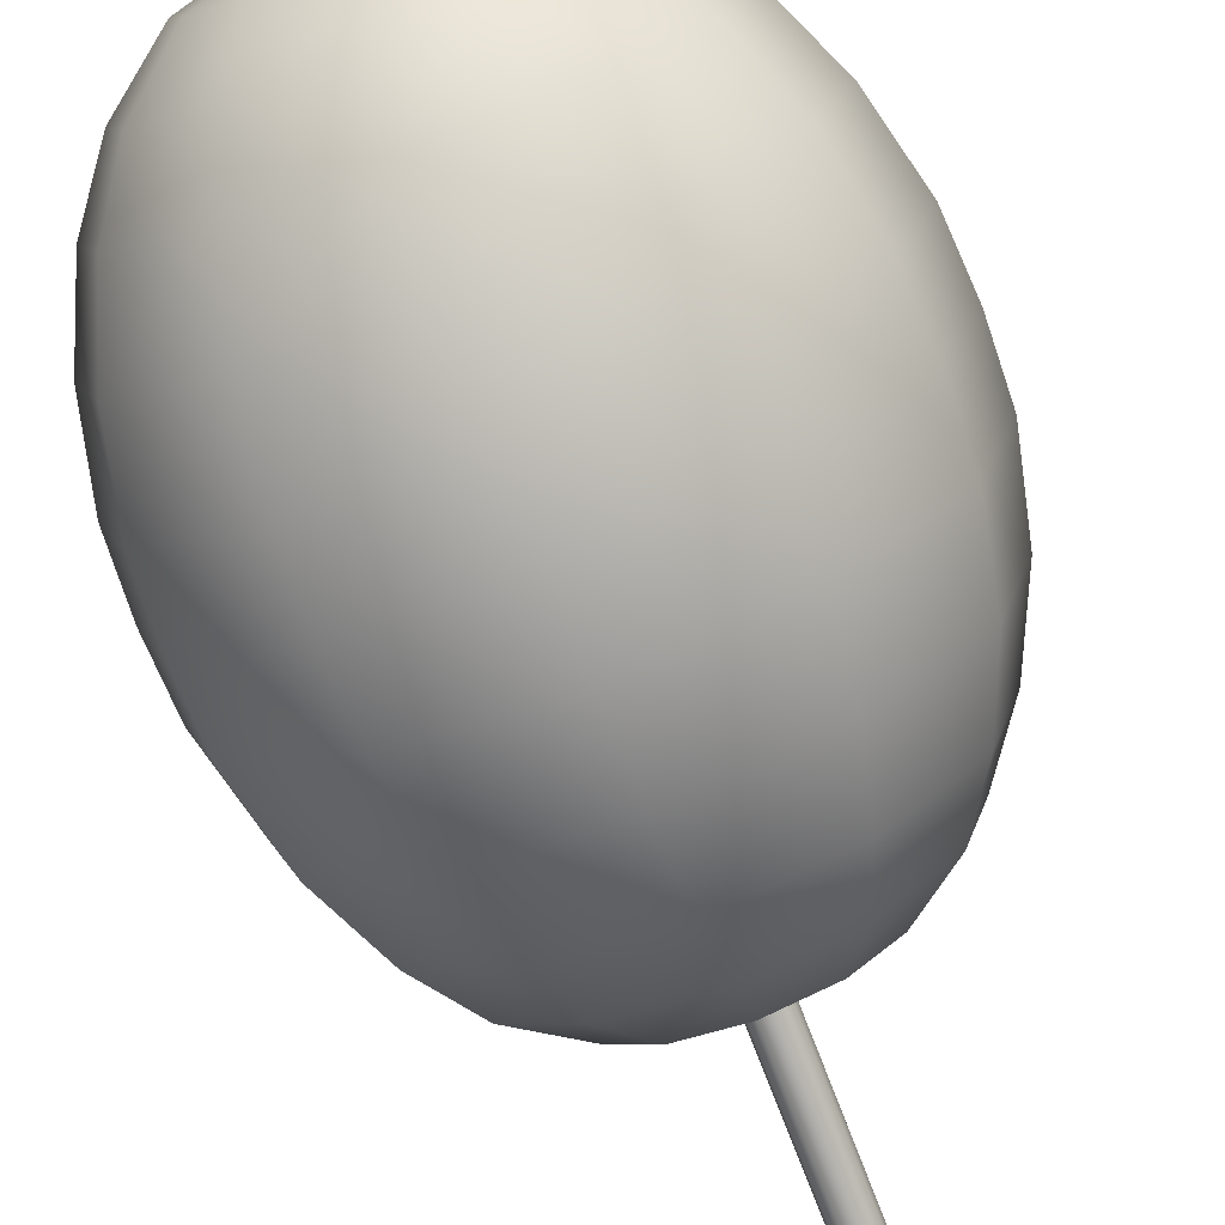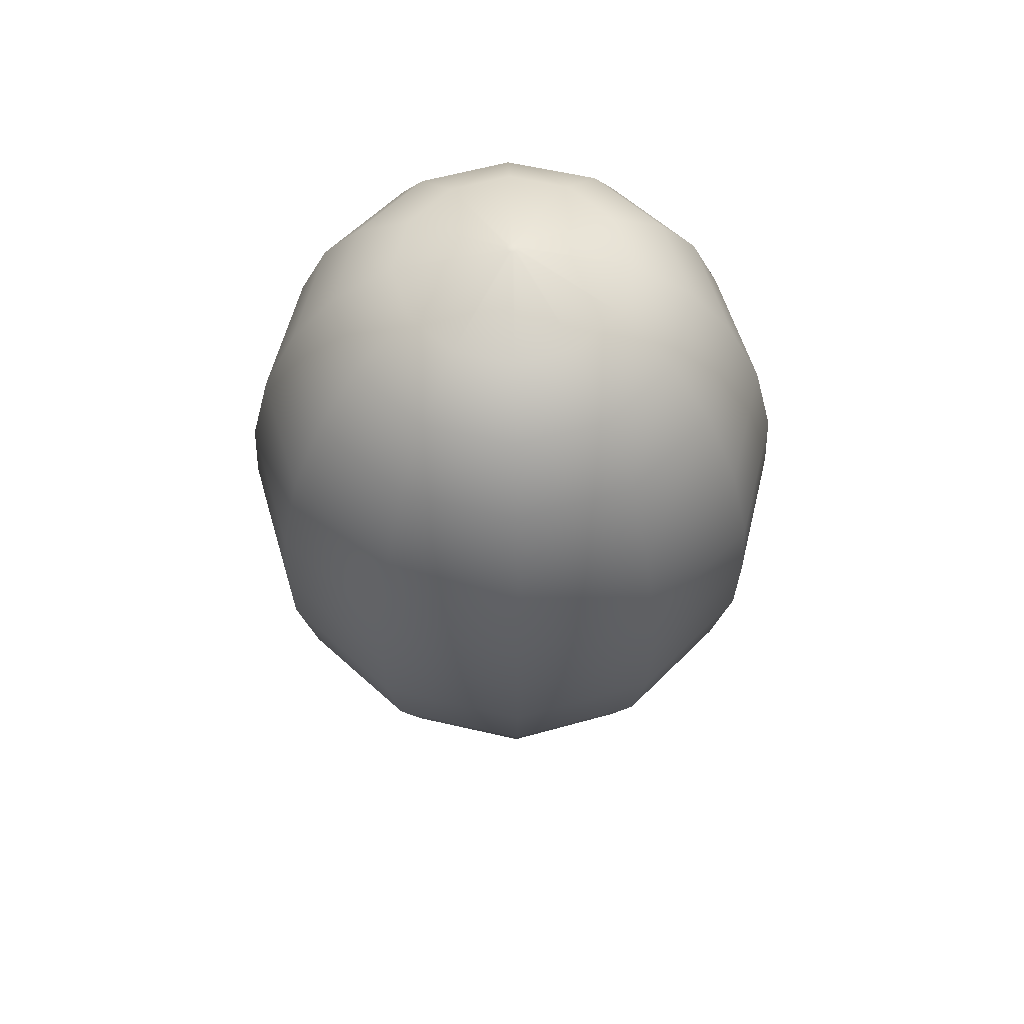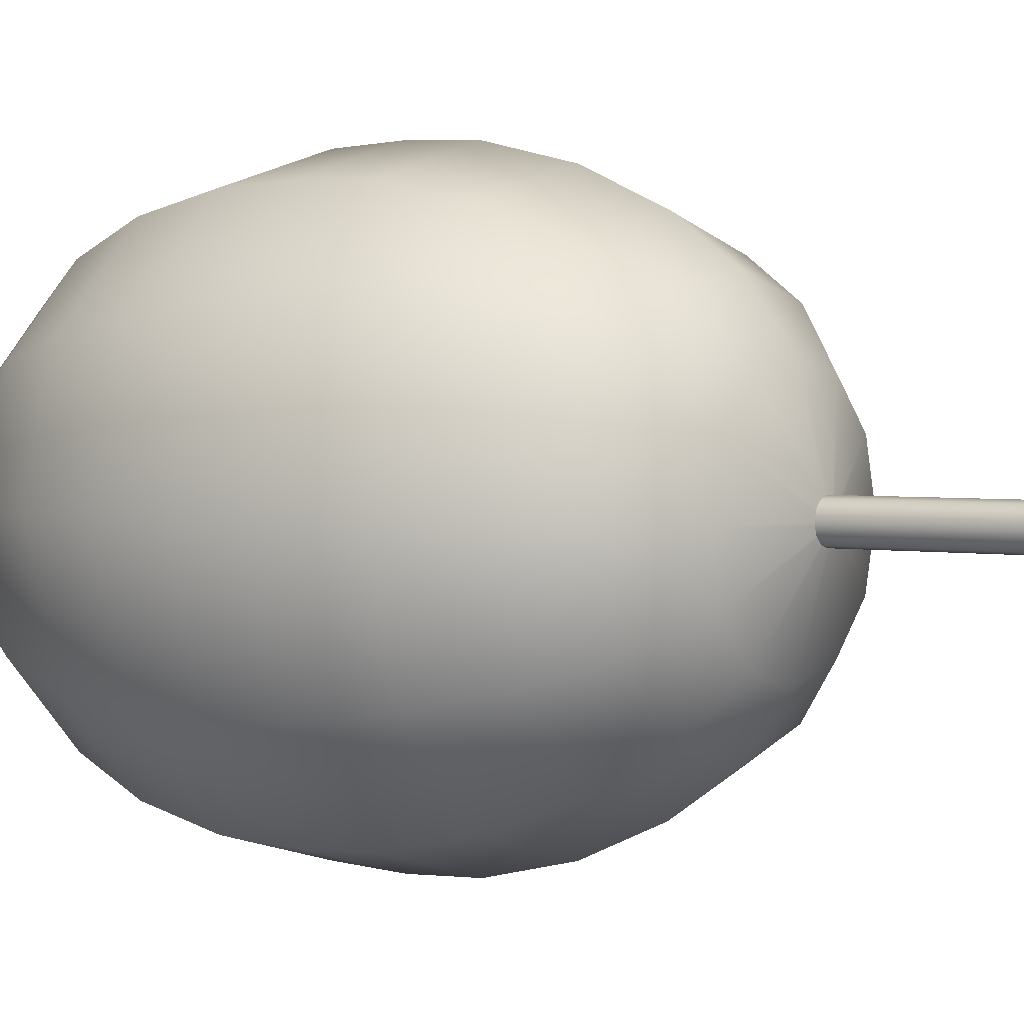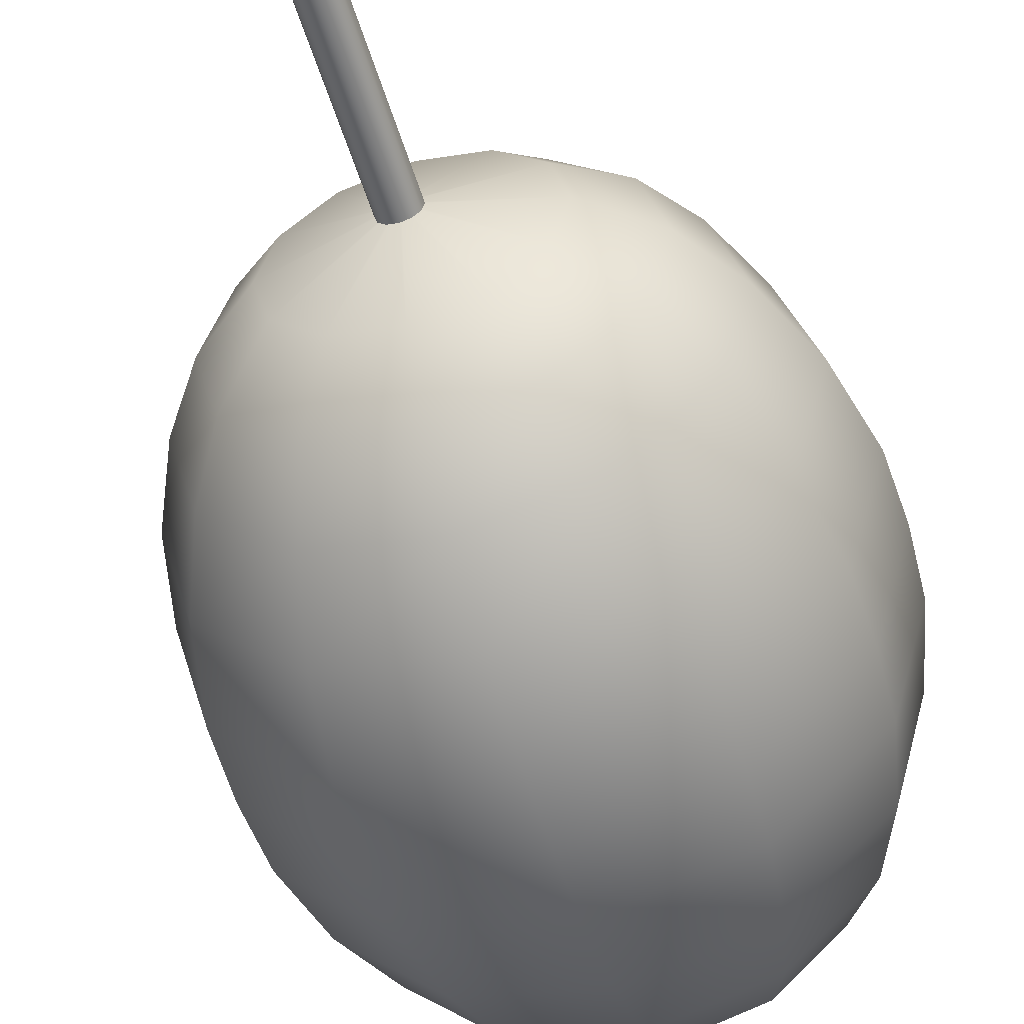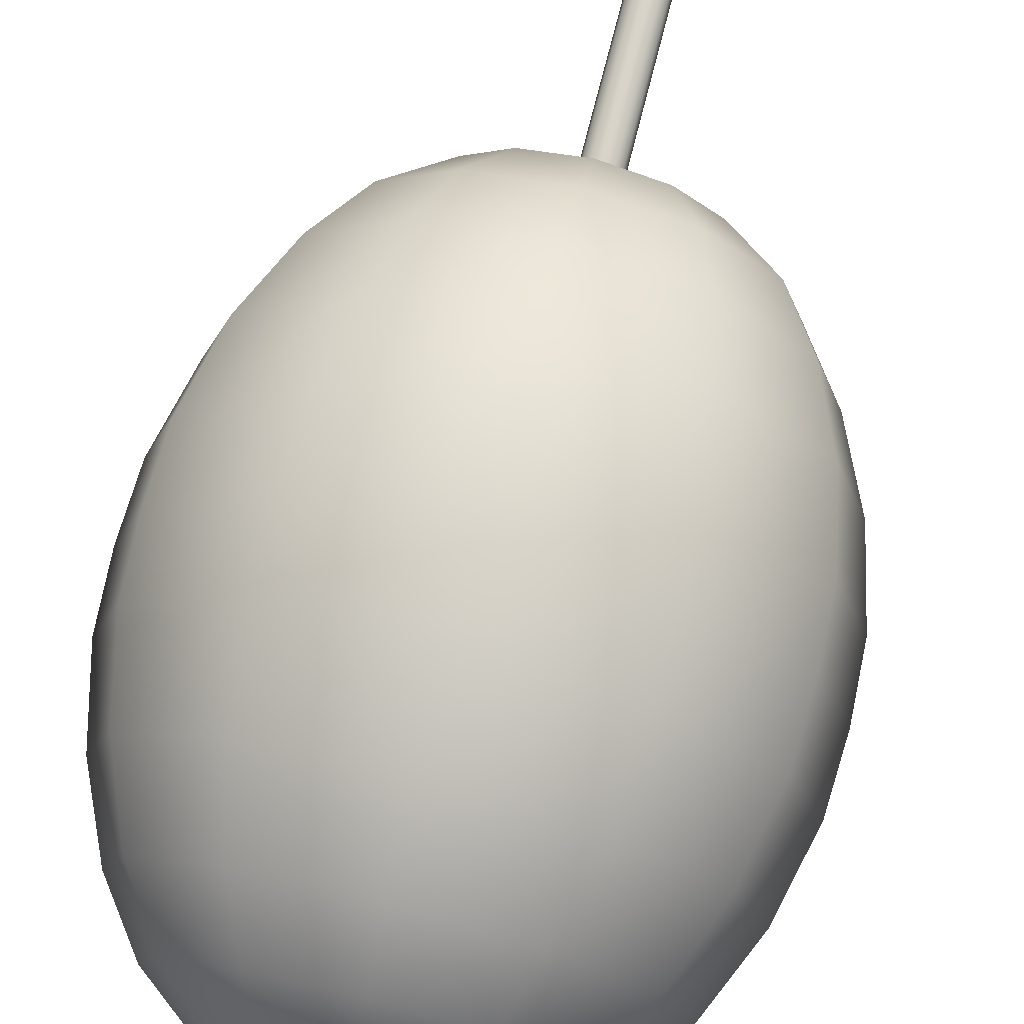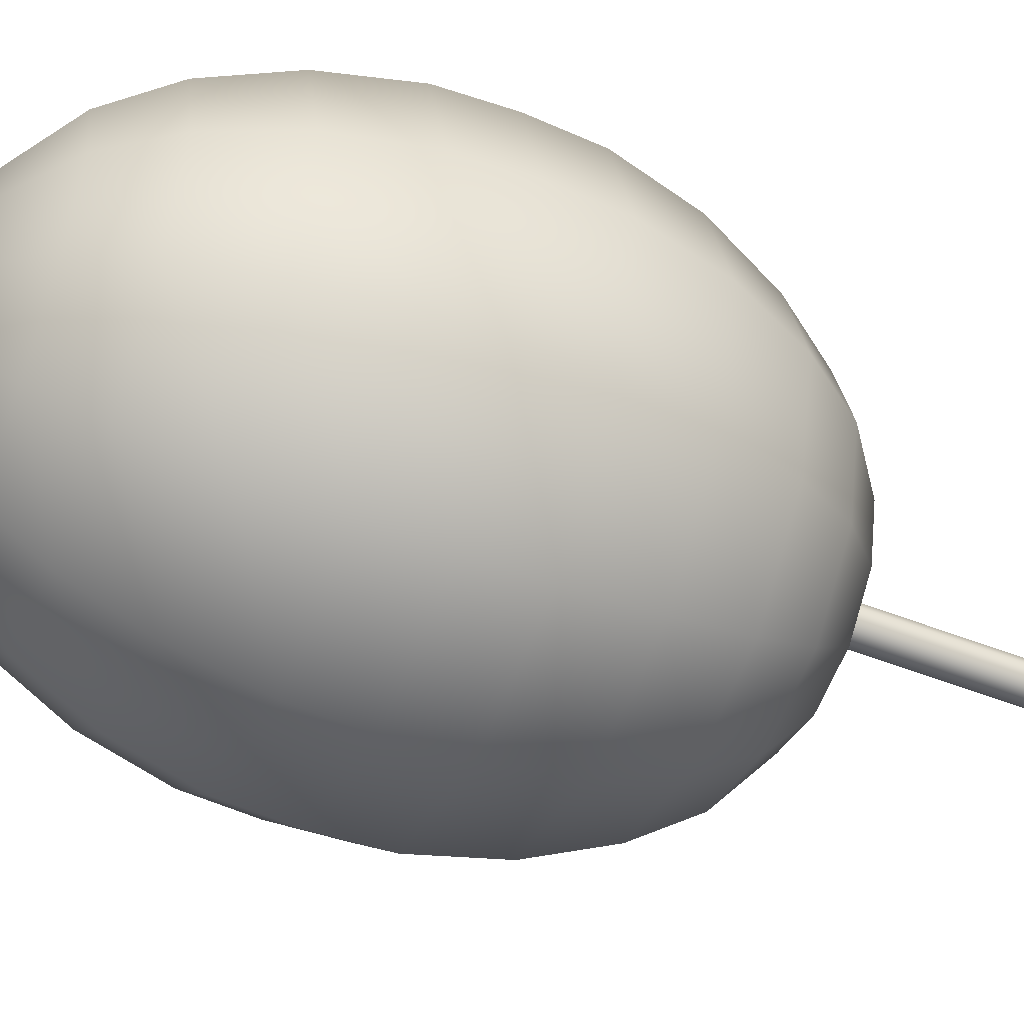
<metadata>
{"format":"obj","ext":"obj","renderer":"f3d","projection":"perspective","resolution":1024,"background":"white","views":[{"elev":-76.1,"azim":-158.9,"up":"+Z"},{"elev":57.3,"azim":28.7,"up":"+Y"},{"elev":2.5,"azim":-55.4,"up":"+Z"},{"elev":-55.8,"azim":17.1,"up":"+Z"},{"elev":74.9,"azim":-165.7,"up":"+Z"},{"elev":-50.2,"azim":-113.5,"up":"+Z"}]}
</metadata>
<code>
v 0.009 0.63 0.015
v 0.015 0.63 0.009
v 0.018 0.63 0
v 0.015 0.63 -0.009
v 0.009 0.63 -0.015
v 0 0.63 -0.018
v -0.009 0.63 -0.015
v -0.015 0.63 -0.009
v -0.018 0.63 0
v -0.015 0.63 0.009
v -0.009 0.63 0.015
v 0 0.63 0.018
v 0.19 0.721 0.328
v 0.328 0.721 0.19
v 0.379 0.721 0
v 0.328 0.721 -0.19
v 0.19 0.721 -0.328
v 0 0.721 -0.379
v -0.19 0.721 -0.328
v -0.328 0.721 -0.19
v -0.379 0.721 0
v -0.328 0.721 0.19
v -0.19 0.721 0.328
v 0 0.721 0.379
v 0.287 0.87 0.496
v 0.496 0.87 0.287
v 0.573 0.87 0
v 0.496 0.87 -0.287
v 0.287 0.87 -0.496
v 0 0.87 -0.573
v -0.287 0.87 -0.496
v -0.496 0.87 -0.287
v -0.573 0.87 0
v -0.496 0.87 0.287
v -0.287 0.87 0.496
v 0 0.87 0.573
v 0.354 1.06 0.614
v 0.614 1.06 0.354
v 0.709 1.06 0
v 0.614 1.06 -0.354
v 0.354 1.06 -0.614
v 0 1.06 -0.709
v -0.354 1.06 -0.614
v -0.614 1.06 -0.354
v -0.709 1.06 0
v -0.614 1.06 0.354
v -0.354 1.06 0.614
v 0 1.06 0.709
v 0.412 1.311 0.714
v 0.714 1.311 0.412
v 0.824 1.311 0
v 0.714 1.311 -0.412
v 0.412 1.311 -0.714
v 0 1.311 -0.824
v -0.412 1.311 -0.714
v -0.714 1.311 -0.412
v -0.824 1.311 0
v -0.714 1.311 0.412
v -0.412 1.311 0.714
v 0 1.311 0.824
v 0.445 1.588 0.771
v 0.771 1.588 0.445
v 0.89 1.588 0
v 0.771 1.588 -0.445
v 0.445 1.588 -0.771
v 0 1.588 -0.89
v -0.445 1.588 -0.771
v -0.771 1.588 -0.445
v -0.89 1.588 0
v -0.771 1.588 0.445
v -0.445 1.588 0.771
v 0 1.588 0.89
v 0.45 1.815 0.779
v 0.779 1.815 0.45
v 0.9 1.815 0
v 0.779 1.815 -0.45
v 0.45 1.815 -0.779
v 0 1.815 -0.9
v -0.45 1.815 -0.779
v -0.779 1.815 -0.45
v -0.9 1.815 0
v -0.779 1.815 0.45
v -0.45 1.815 0.779
v 0 1.815 0.9
v 0.444 2.042 0.769
v 0.769 2.042 0.444
v 0.888 2.042 0
v 0.769 2.042 -0.444
v 0.444 2.042 -0.769
v 0 2.042 -0.888
v -0.444 2.042 -0.769
v -0.769 2.042 -0.444
v -0.888 2.042 0
v -0.769 2.042 0.444
v -0.444 2.042 0.769
v 0 2.042 0.888
v 0.411 2.319 0.712
v 0.712 2.319 0.411
v 0.822 2.319 0
v 0.712 2.319 -0.411
v 0.411 2.319 -0.712
v 0 2.319 -0.822
v -0.411 2.319 -0.712
v -0.712 2.319 -0.411
v -0.822 2.319 0
v -0.712 2.319 0.411
v -0.411 2.319 0.712
v 0 2.319 0.822
v 0.355 2.57 0.615
v 0.615 2.57 0.355
v 0.71 2.57 0
v 0.615 2.57 -0.355
v 0.355 2.57 -0.615
v 0 2.57 -0.71
v -0.355 2.57 -0.615
v -0.615 2.57 -0.355
v -0.71 2.57 0
v -0.615 2.57 0.355
v -0.355 2.57 0.615
v 0 2.57 0.71
v 0.284 2.76 0.492
v 0.492 2.76 0.284
v 0.568 2.76 0
v 0.492 2.76 -0.284
v 0.284 2.76 -0.492
v 0 2.76 -0.568
v -0.284 2.76 -0.492
v -0.492 2.76 -0.284
v -0.568 2.76 0
v -0.492 2.76 0.284
v -0.284 2.76 0.492
v 0 2.76 0.568
v 0.186 2.909 0.323
v 0.323 2.909 0.186
v 0.373 2.909 0
v 0.323 2.909 -0.186
v 0.186 2.909 -0.323
v 0 2.909 -0.373
v -0.186 2.909 -0.323
v -0.323 2.909 -0.186
v -0.373 2.909 0
v -0.323 2.909 0.186
v -0.186 2.909 0.323
v 0 2.909 0.373
v 0.008 3 0.014
v 0.014 3 0.008
v 0.016 3 0
v 0.014 3 -0.008
v 0.008 3 -0.014
v 0 3 -0.016
v -0.008 3 -0.014
v -0.014 3 -0.008
v -0.016 3 0
v -0.014 3 0.008
v -0.008 3 0.014
v 0 3 0.016
g AnalyticalCrown
f 1 2 14 13
f 2 3 15 14
f 3 4 16 15
f 4 5 17 16
f 5 6 18 17
f 6 7 19 18
f 7 8 20 19
f 8 9 21 20
f 9 10 22 21
f 10 11 23 22
f 11 12 24 23
f 12 1 13 24
f 13 14 26 25
f 14 15 27 26
f 15 16 28 27
f 16 17 29 28
f 17 18 30 29
f 18 19 31 30
f 19 20 32 31
f 20 21 33 32
f 21 22 34 33
f 22 23 35 34
f 23 24 36 35
f 24 13 25 36
f 25 26 38 37
f 26 27 39 38
f 27 28 40 39
f 28 29 41 40
f 29 30 42 41
f 30 31 43 42
f 31 32 44 43
f 32 33 45 44
f 33 34 46 45
f 34 35 47 46
f 35 36 48 47
f 36 25 37 48
f 37 38 50 49
f 38 39 51 50
f 39 40 52 51
f 40 41 53 52
f 41 42 54 53
f 42 43 55 54
f 43 44 56 55
f 44 45 57 56
f 45 46 58 57
f 46 47 59 58
f 47 48 60 59
f 48 37 49 60
f 49 50 62 61
f 50 51 63 62
f 51 52 64 63
f 52 53 65 64
f 53 54 66 65
f 54 55 67 66
f 55 56 68 67
f 56 57 69 68
f 57 58 70 69
f 58 59 71 70
f 59 60 72 71
f 60 49 61 72
f 61 62 74 73
f 62 63 75 74
f 63 64 76 75
f 64 65 77 76
f 65 66 78 77
f 66 67 79 78
f 67 68 80 79
f 68 69 81 80
f 69 70 82 81
f 70 71 83 82
f 71 72 84 83
f 72 61 73 84
f 73 74 86 85
f 74 75 87 86
f 75 76 88 87
f 76 77 89 88
f 77 78 90 89
f 78 79 91 90
f 79 80 92 91
f 80 81 93 92
f 81 82 94 93
f 82 83 95 94
f 83 84 96 95
f 84 73 85 96
f 85 86 98 97
f 86 87 99 98
f 87 88 100 99
f 88 89 101 100
f 89 90 102 101
f 90 91 103 102
f 91 92 104 103
f 92 93 105 104
f 93 94 106 105
f 94 95 107 106
f 95 96 108 107
f 96 85 97 108
f 97 98 110 109
f 98 99 111 110
f 99 100 112 111
f 100 101 113 112
f 101 102 114 113
f 102 103 115 114
f 103 104 116 115
f 104 105 117 116
f 105 106 118 117
f 106 107 119 118
f 107 108 120 119
f 108 97 109 120
f 109 110 122 121
f 110 111 123 122
f 111 112 124 123
f 112 113 125 124
f 113 114 126 125
f 114 115 127 126
f 115 116 128 127
f 116 117 129 128
f 117 118 130 129
f 118 119 131 130
f 119 120 132 131
f 120 109 121 132
f 121 122 134 133
f 122 123 135 134
f 123 124 136 135
f 124 125 137 136
f 125 126 138 137
f 126 127 139 138
f 127 128 140 139
f 128 129 141 140
f 129 130 142 141
f 130 131 143 142
f 131 132 144 143
f 132 121 133 144
f 133 134 146 145
f 134 135 147 146
f 135 136 148 147
f 136 137 149 148
f 137 138 150 149
f 138 139 151 150
f 139 140 152 151
f 140 141 153 152
f 141 142 154 153
f 142 143 155 154
f 143 144 156 155
f 144 133 145 156
f 1 12 11 10 9 8 7 6 5 4 3 2
f 145 146 147 148 149 150 151 152 153 154 155 156
v 0.03 0 0.052
v 0.052 0 0.03
v 0.06 0 0
v 0.052 0 -0.03
v 0.03 0 -0.052
v 0 0 -0.06
v -0.03 0 -0.052
v -0.052 0 -0.03
v -0.06 0 0
v -0.052 0 0.03
v -0.03 0 0.052
v 0 0 0.06
v 0.03 1.222 0.052
v 0.052 1.222 0.03
v 0.06 1.222 0
v 0.052 1.222 -0.03
v 0.03 1.222 -0.052
v 0 1.222 -0.06
v -0.03 1.222 -0.052
v -0.052 1.222 -0.03
v -0.06 1.222 0
v -0.052 1.222 0.03
v -0.03 1.222 0.052
v 0 1.222 0.06
g AnalyticalTrunk
f 157 158 170 169
f 158 159 171 170
f 159 160 172 171
f 160 161 173 172
f 161 162 174 173
f 162 163 175 174
f 163 164 176 175
f 164 165 177 176
f 165 166 178 177
f 166 167 179 178
f 167 168 180 179
f 168 157 169 180
f 167 166 165 164 163 162 161 160 159 158 157 168
f 180 169 170 171 172 173 174 175 176 177 178 179

</code>
